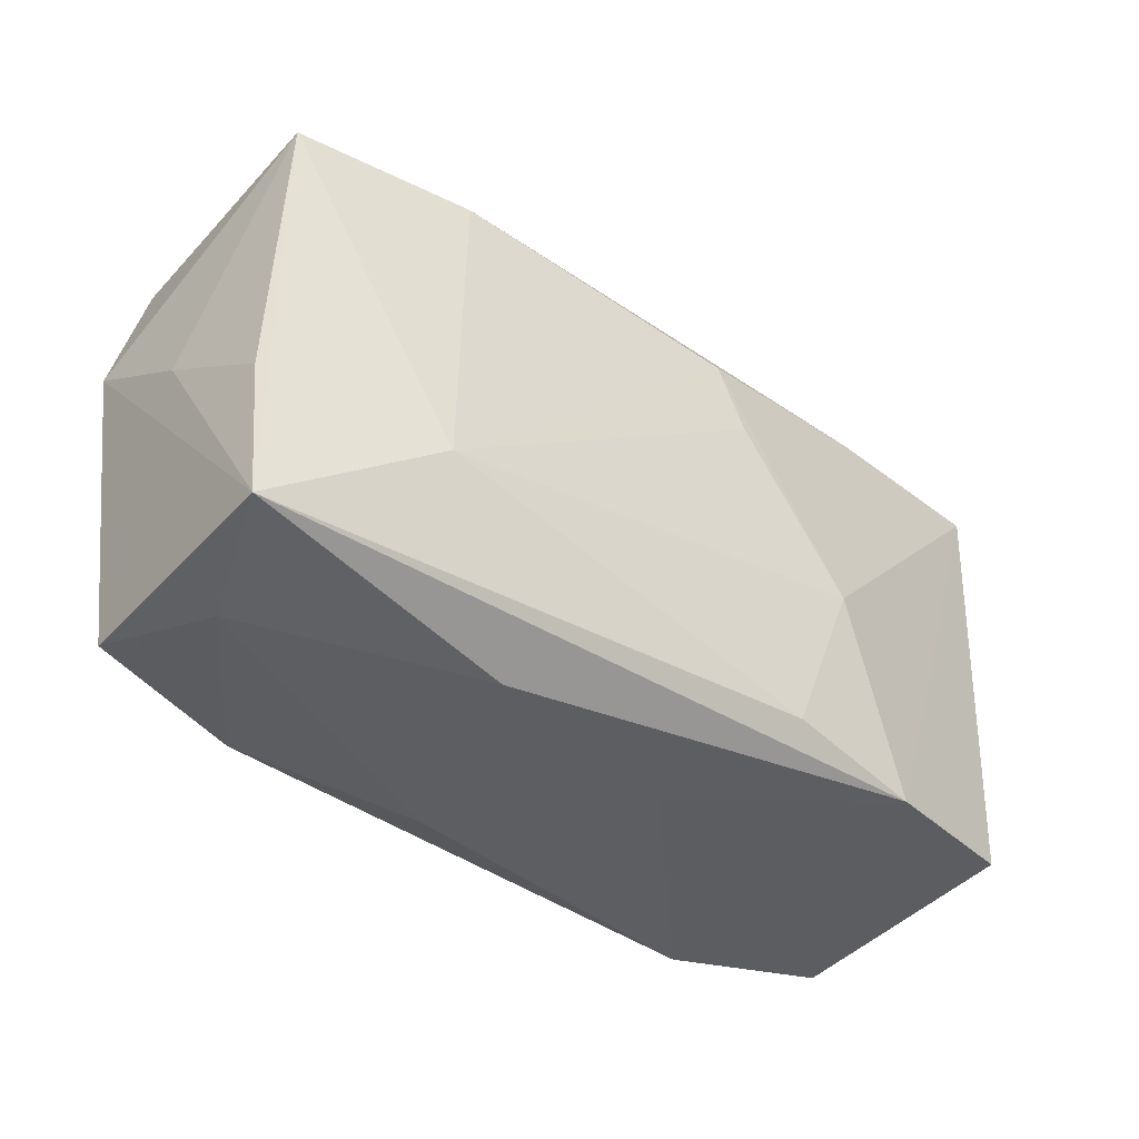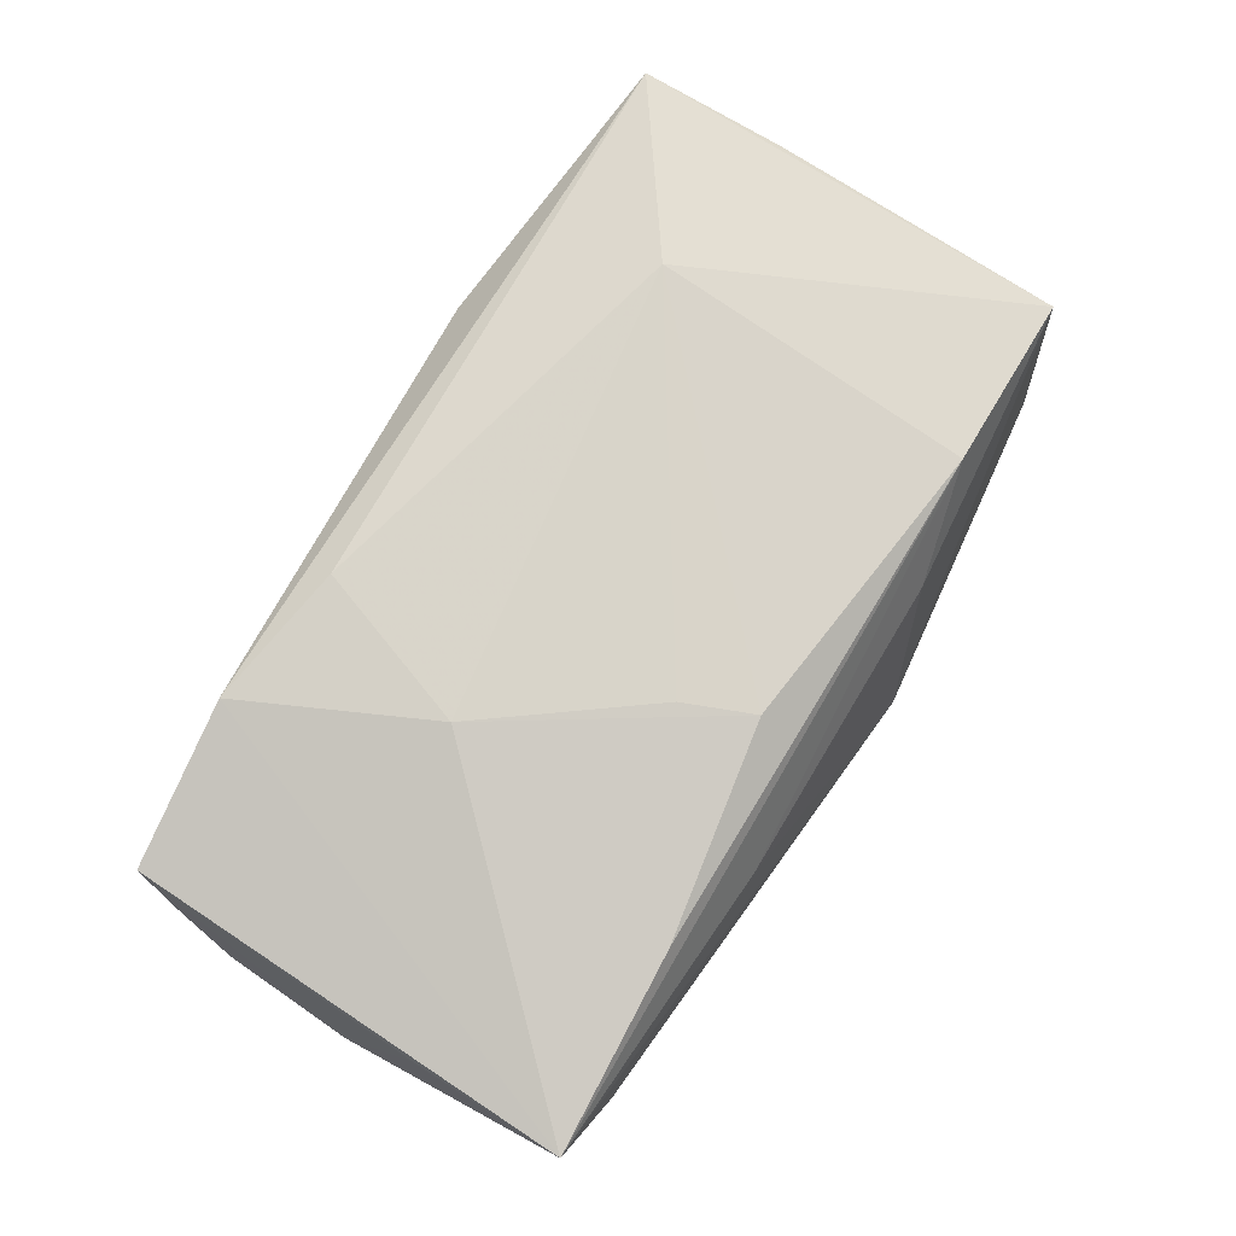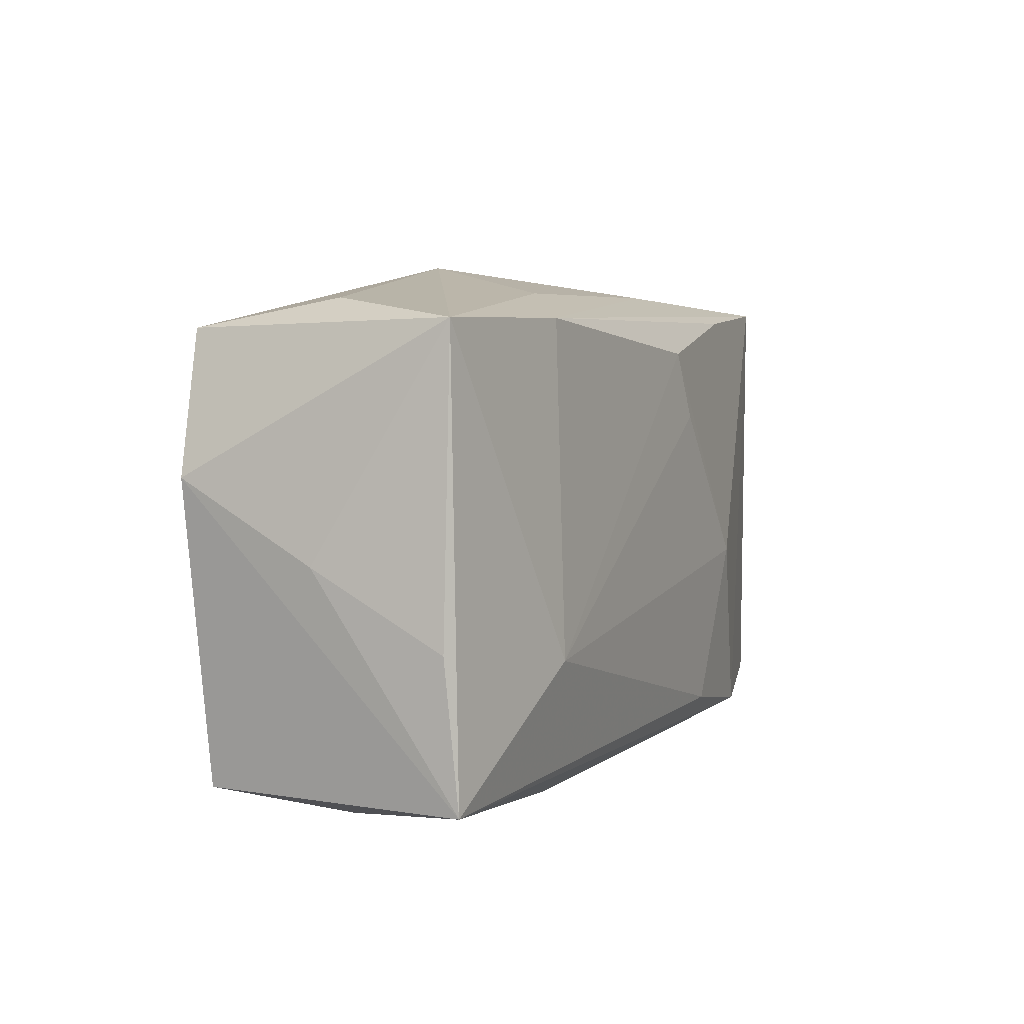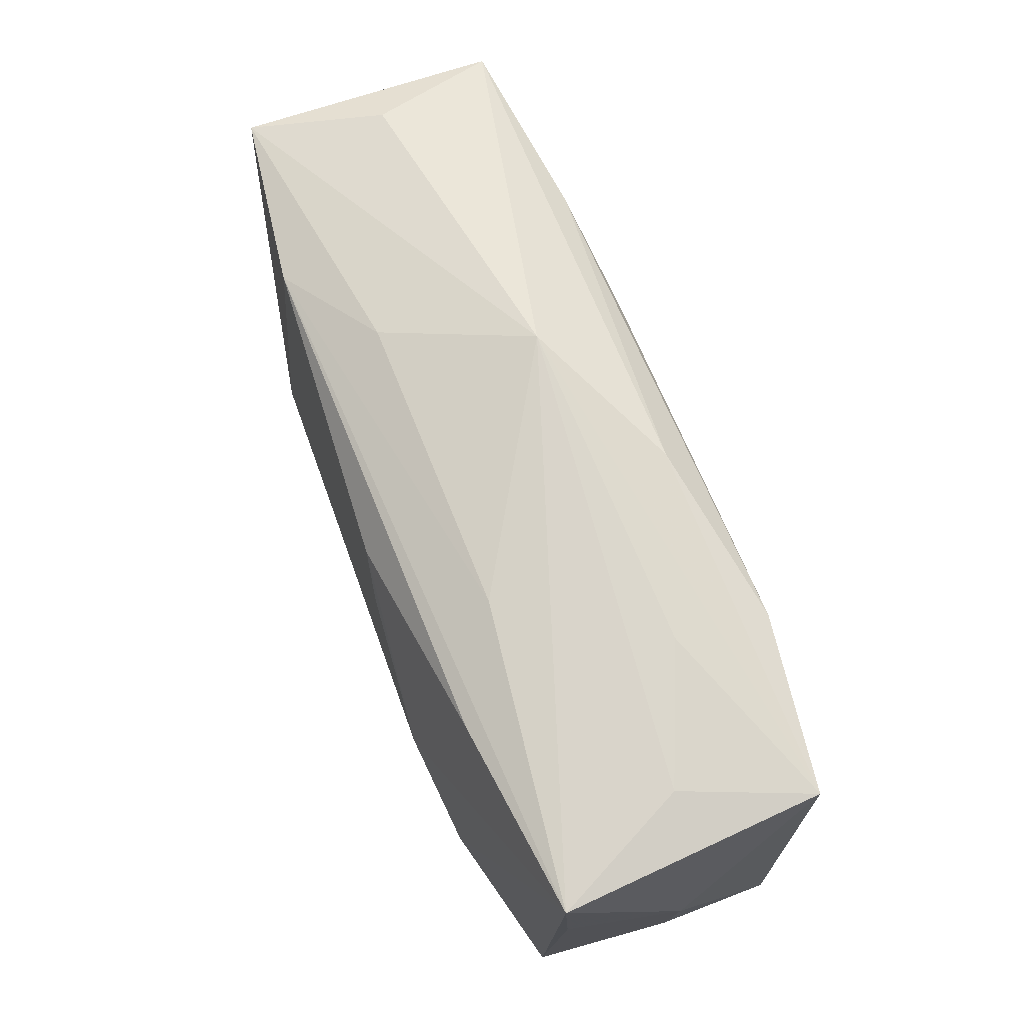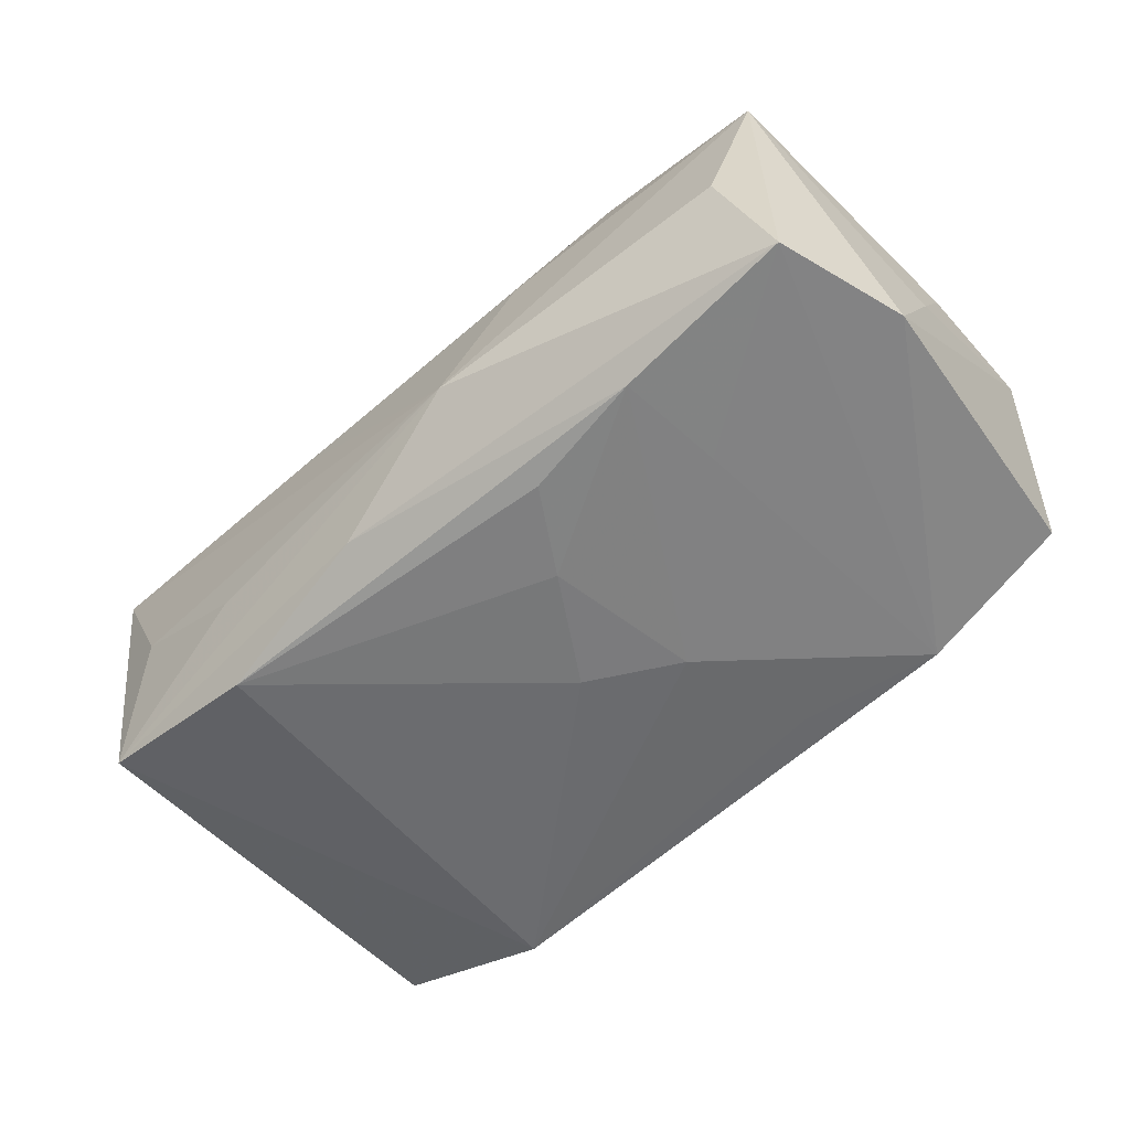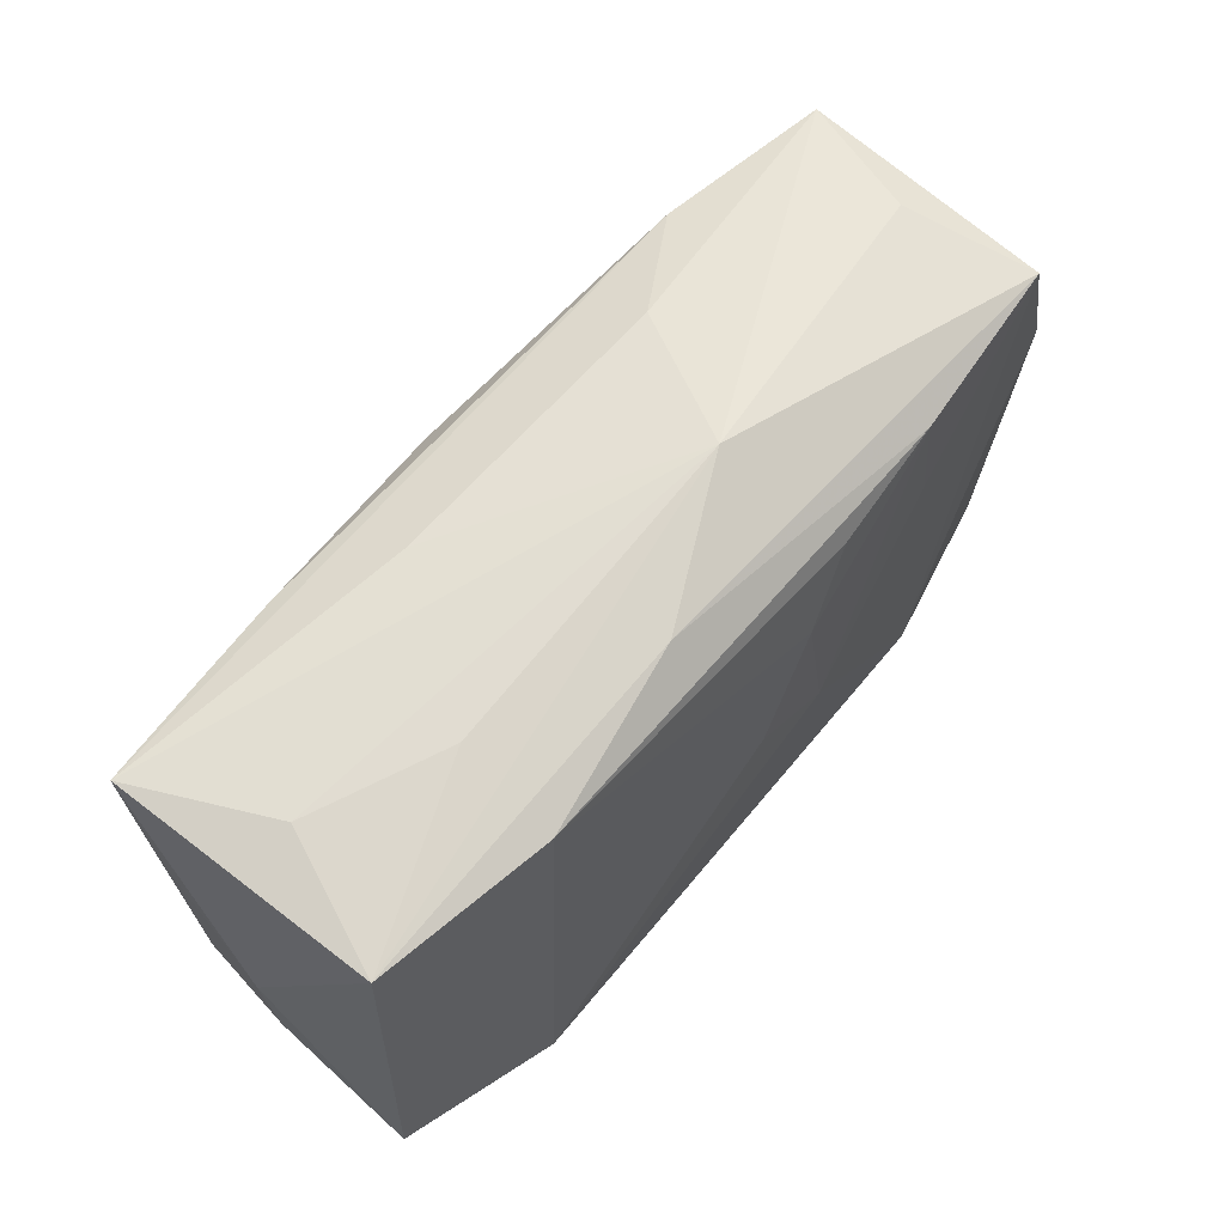
<metadata>
{"format":"obj","ext":"obj","renderer":"f3d","projection":"perspective","resolution":1024,"background":"white","views":[{"elev":-37.5,"azim":-37.9,"up":"+Y"},{"elev":75.1,"azim":120.1,"up":"+Z"},{"elev":6.1,"azim":-64.7,"up":"+Y"},{"elev":69.5,"azim":70.4,"up":"+Y"},{"elev":-53.7,"azim":-138.9,"up":"+Z"},{"elev":62.3,"azim":133.1,"up":"+Y"}]}
</metadata>
<code>
v 0.004946 -0.01992 0.003685
v 0.01233 0.01972 0.006457
v 0.005919 0.009442 0.01417
v 0.0359 -0.01088 -0.001199
v -0.008233 -0.004484 -0.01395
v 0.015 -0.003217 0.0145
v -0.03452 0.01843 0.01133
v -0.01194 0.02011 0.007407
v -0.03471 0.01756 -0.009451
v 0.03065 0.0186 -0.001756
v 0.03585 0.005861 0.008274
v -0.02258 -0.01817 -0.01193
v -0.0208 0.007739 -0.01184
v -0.03544 -0.01677 0.0124
v -0.006072 0.008307 -0.01381
v 0.03634 0.0179 0.008915
v -0.01103 -0.01604 -0.01283
v 0.02139 -0.01834 0.01292
v 0.003718 0.01496 0.01382
v 0.01002 -0.01612 0.01399
v -0.03705 0.000681 0.001392
v 0.005459 0.0195 -0.01075
v -0.009975 0.01494 -0.01292
v -0.03116 0.01979 0.0006624
v -0.03145 -0.01843 0.001666
v -0.007154 -0.02014 -0.009353
v -0.03773 0.006747 -0.008989
v -0.02004 0.01667 -0.01172
v 0.01982 0.01689 -0.01395
v 0.02153 -0.02014 -0.0145
v 0.0342 0.01672 -0.01234
v -0.006344 0.02226 -0.00418
v -0.02013 0.01825 0.01295
v -0.0218 -0.007543 0.0145
v 0.01981 0.01949 -0.005956
v -0.01316 -0.02014 0.008878
v 0.03428 -0.0176 0.009468
v -0.03504 -0.01672 -0.008488
v -0.03576 -0.005171 0.01136
v 0.02056 0.01734 0.01119
v 0.03671 -0.0005304 -0.0015
v 0.03469 -0.0188 -0.01175
v -0.0009805 -0.0002965 -0.01451
f 24 7 32
f 35 31 32
f 21 7 27
f 27 14 21
f 7 14 34
f 18 16 6
f 37 16 18
f 15 29 43
f 29 28 22
f 32 31 22
f 31 29 22
f 27 7 9
f 7 24 9
f 9 24 32
f 32 22 9
f 9 22 28
f 32 7 8
f 40 19 6
f 6 16 40
f 10 35 32
f 32 16 10
f 31 35 10
f 10 16 31
f 39 14 7
f 7 21 39
f 39 21 14
f 7 34 33
f 33 34 19
f 19 40 33
f 33 8 7
f 33 40 16
f 6 19 3
f 3 34 6
f 19 34 3
f 27 9 12
f 6 34 20
f 20 18 6
f 20 34 14
f 14 18 20
f 43 29 30
f 30 29 31
f 31 42 30
f 37 18 30
f 30 42 37
f 37 42 4
f 23 28 29
f 29 15 23
f 23 15 28
f 2 16 32
f 32 8 2
f 2 33 16
f 8 33 2
f 38 12 25
f 25 14 38
f 27 12 38
f 38 14 27
f 5 15 43
f 43 30 5
f 28 15 5
f 25 12 26
f 12 30 26
f 37 4 41
f 31 16 41
f 41 42 31
f 41 4 42
f 17 30 12
f 12 5 17
f 17 5 30
f 13 12 9
f 13 5 12
f 13 9 28
f 28 5 13
f 36 26 30
f 25 26 36
f 36 18 14
f 36 14 25
f 11 16 37
f 37 41 11
f 11 41 16
f 1 30 18
f 18 36 1
f 1 36 30

</code>
